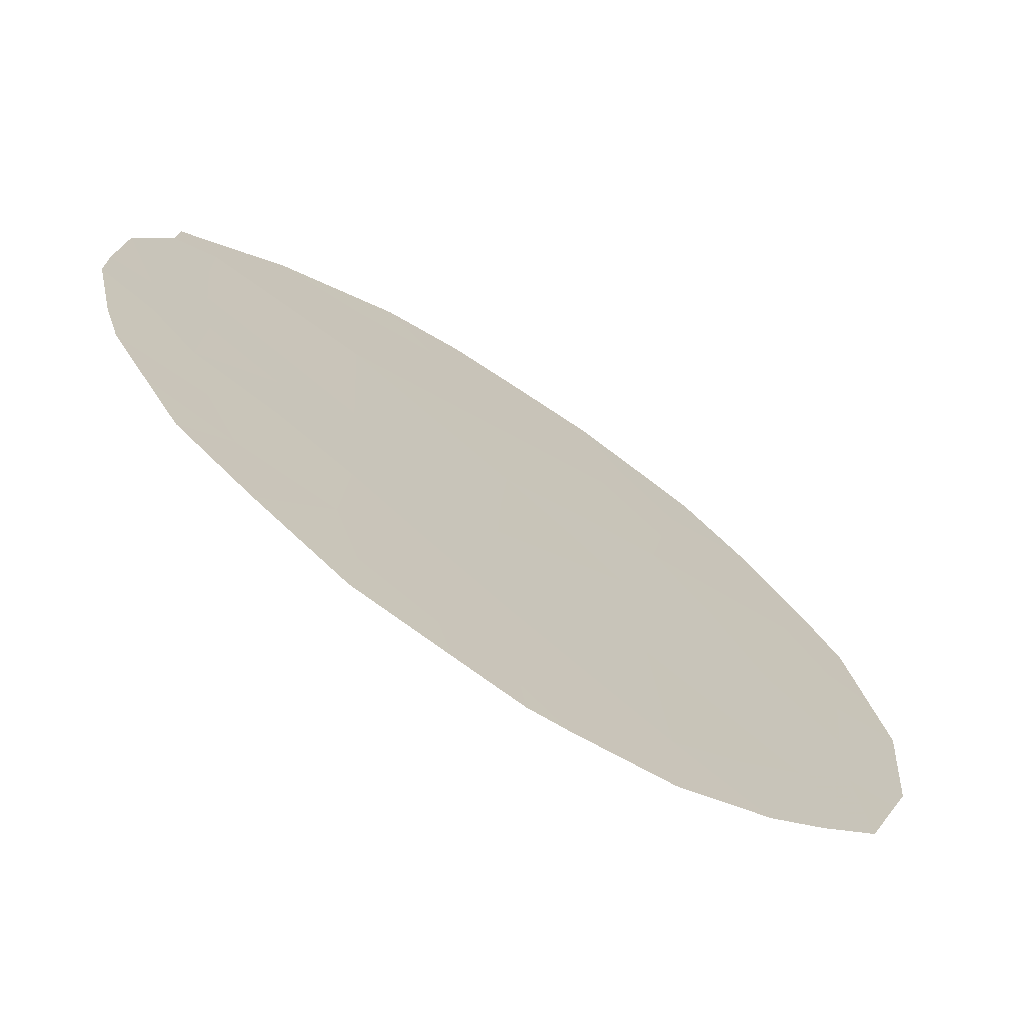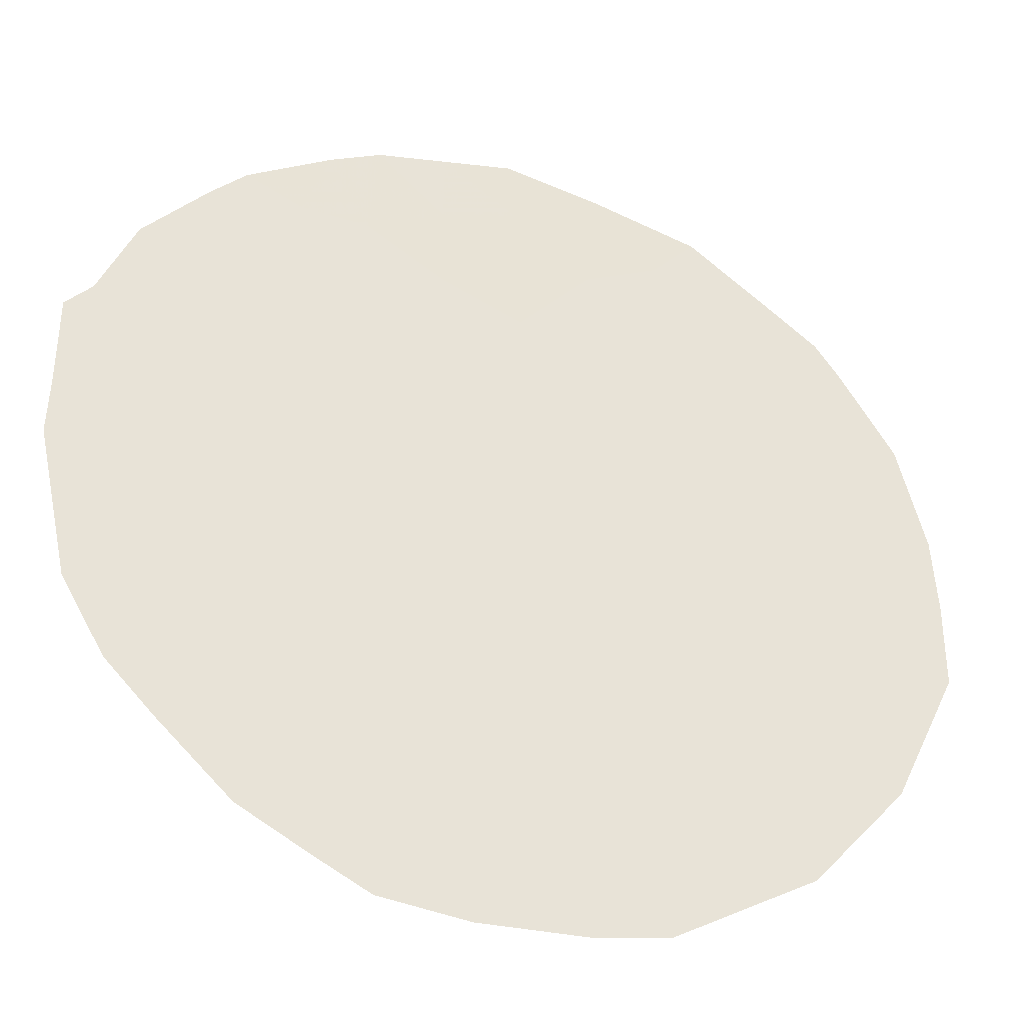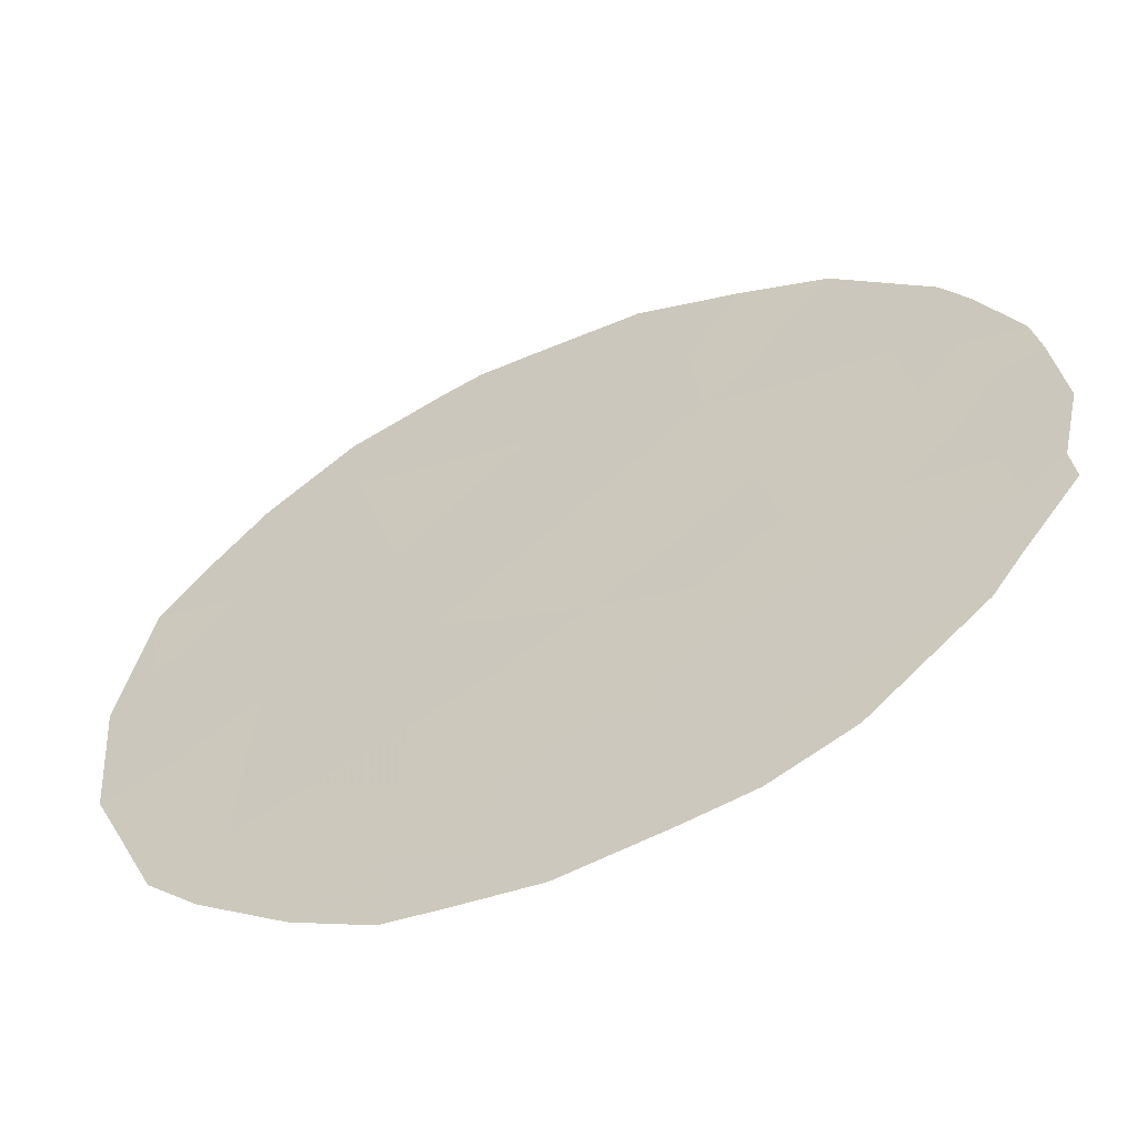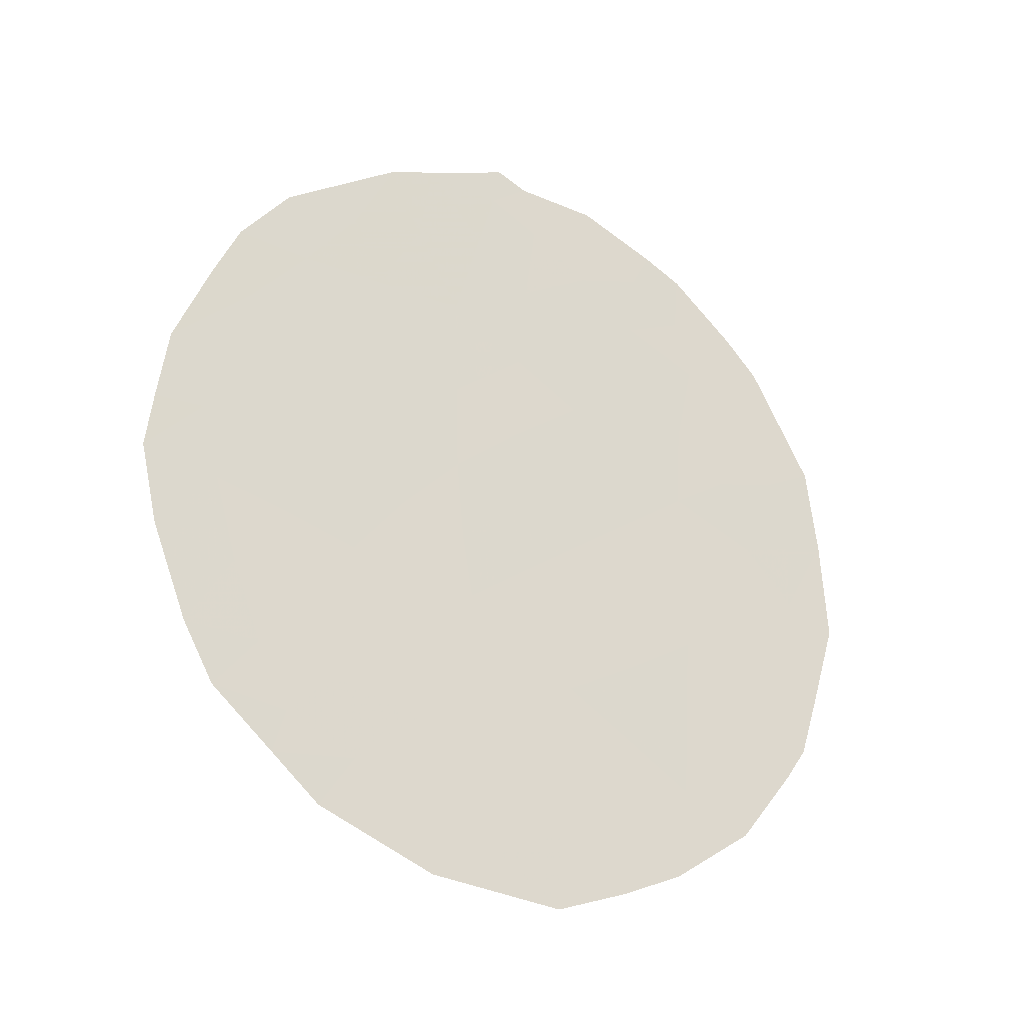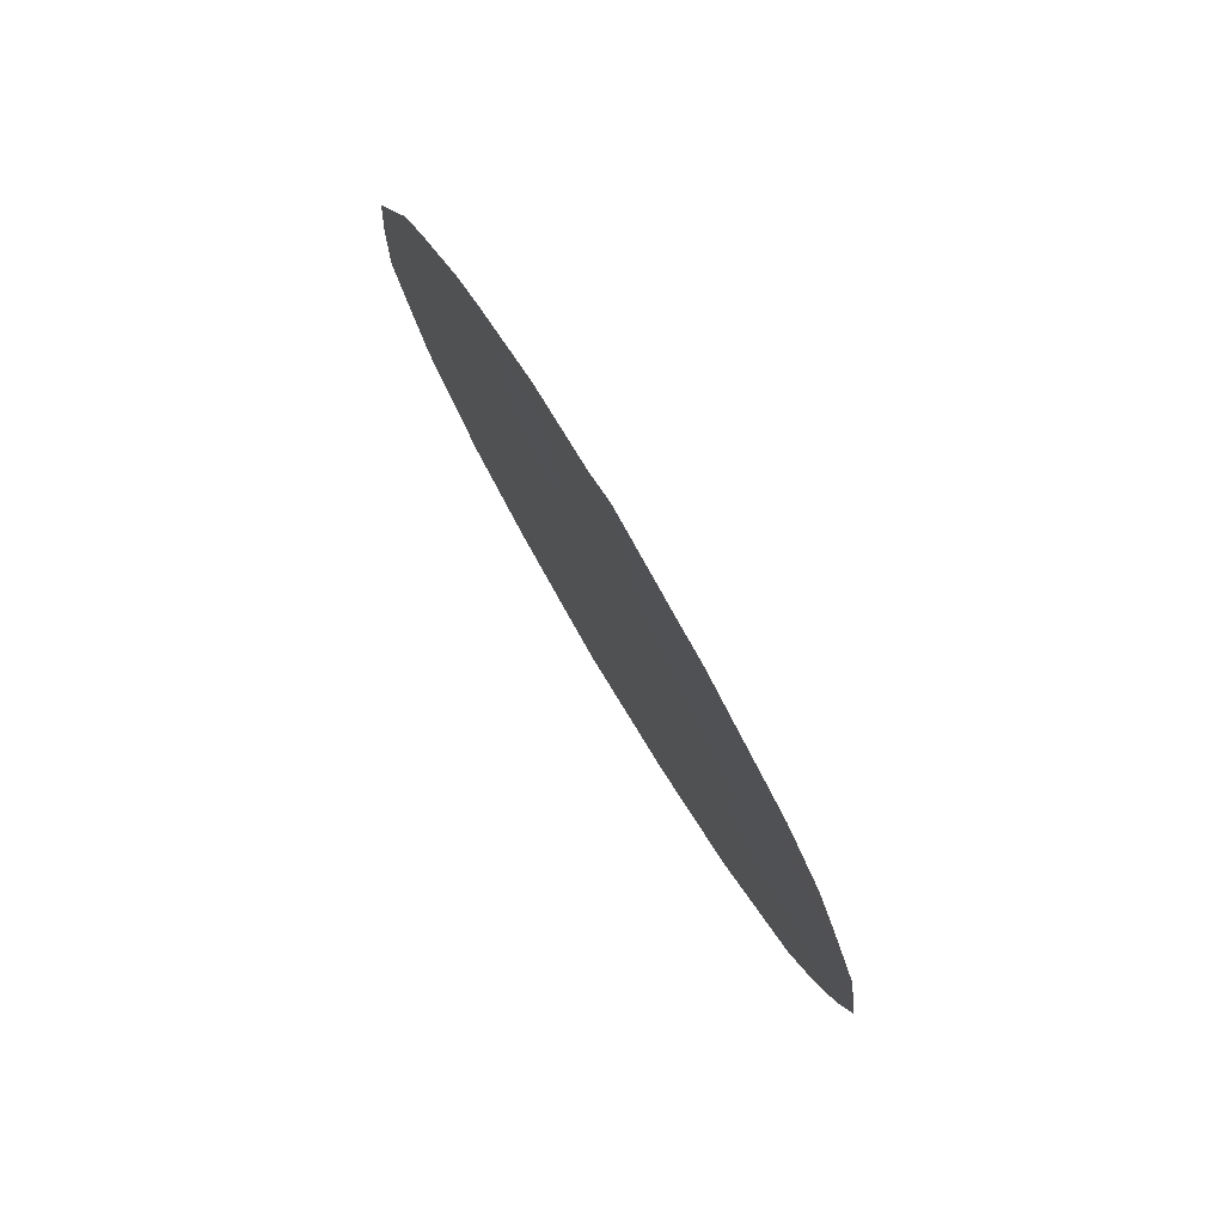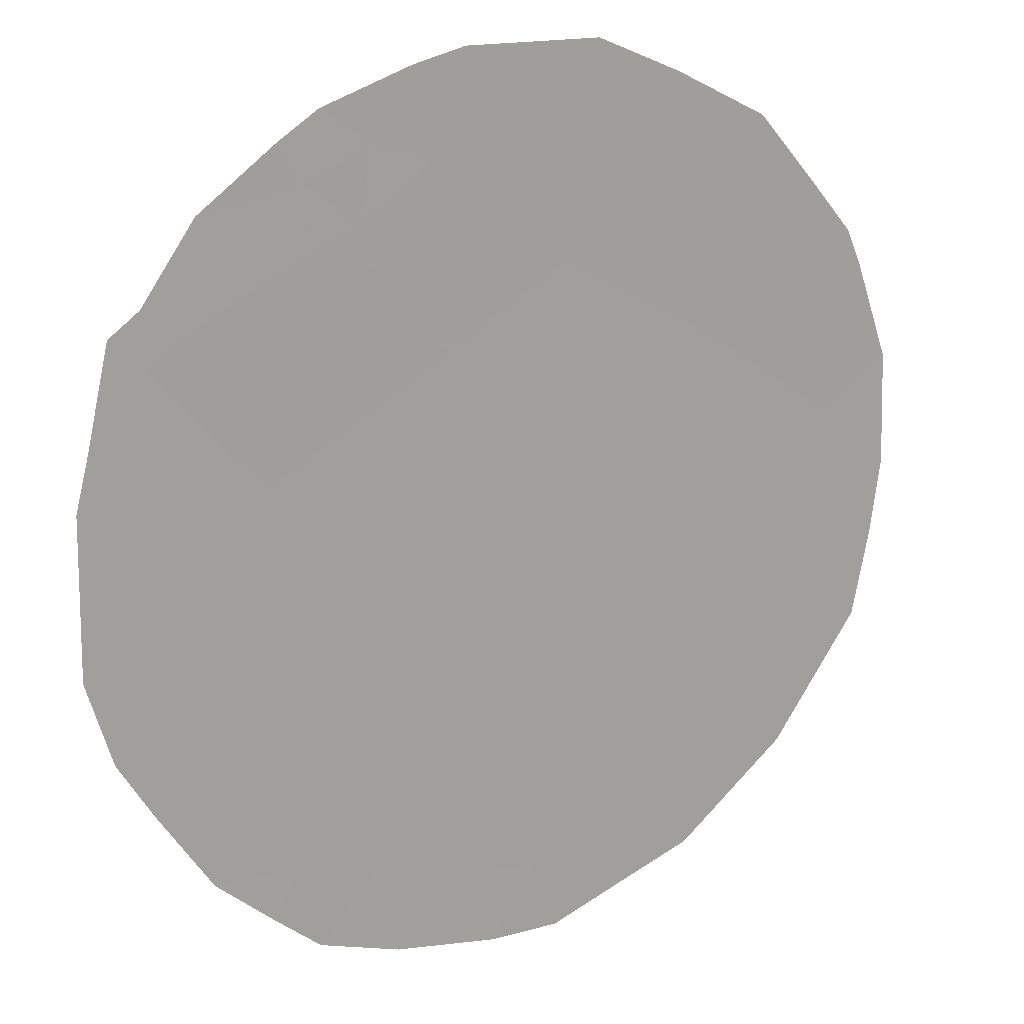
<metadata>
{"format":"obj","ext":"obj","renderer":"f3d","projection":"perspective","resolution":1024,"background":"white","views":[{"elev":62.5,"azim":-47.9,"up":"+Z"},{"elev":-77.0,"azim":-117.6,"up":"+Z"},{"elev":-19.0,"azim":119.1,"up":"+Z"},{"elev":-23.0,"azim":-155.6,"up":"+Y"},{"elev":77.2,"azim":112.3,"up":"+Y"},{"elev":-28.5,"azim":-134.3,"up":"+Z"}]}
</metadata>
<code>
v 60.18 -16.86 65.07
v 63.46 -13.41 60.84
v 62.32 -16.67 62.26
v 63.12 -11.52 61.33
v 62.23 -12.44 62.47
v 63.66 -19.42 60.39
v 61.28 -19.88 63.54
v 63.25 -17.65 60.99
v 64.28 -17.3 59.64
v 64.51 -15.15 59.39
v 62.32 -14.57 62.31
v 63.41 -15.81 60.84
v 62.43 -20.71 61.98
v 60.32 -18.77 64.82
v 60.36 -15.06 64.87
v 62.35 -18.71 62.15
v 64.81 -13.26 59.04
v 61.23 -17.78 63.66
v 65.43 -16.72 58.13
v 61.29 -15.62 63.64
v 63.7 -11.35 60.55
v 63.06 -11.02 61.41
v 64.47 -20.75 59.28
v 64.85 -20.17 58.79
v 62.82 -11.21 61.73
v 61.25 -12.06 63.78
v 62.18 -11.32 62.57
v 64.07 -11.52 60.06
v 65.38 -13.13 58.27
v 60.45 -13.3 64.8
v 59.94 -14.76 65.43
v 59.76 -17.19 65.6
v 65.88 -17.49 57.5
v 66.02 -16.48 57.34
v 61.56 -11.79 63.38
v 61.87 -21.37 62.71
v 61.37 -21.05 63.38
v 60.1 -19.04 65.11
v 63.52 -21.43 60.52
v 63.2 -21.5 60.94
v 62.45 -21.67 61.93
v 60.72 -20.36 64.26
v 60.26 -19.44 64.88
v 65.35 -19.44 58.15
v 65.59 -18.69 57.84
v 59.83 -15.88 65.54
v 65.88 -14.87 57.57
v 64.99 -12.39 58.82
v 63.34 -16.82 60.89
v 62.82 -17.2 61.57
v 62.86 -16.21 61.55
v 62.87 -15.16 61.56
v 62.85 -14.03 61.62
v 63.43 -14.68 60.84
v 63.25 -12.25 61.13
v 63.81 -12.4 60.38
v 64.39 -19.1 59.43
v 64.75 -19.62 58.93
v 64.19 -20.1 59.67
v 61.75 -13.06 63.1
v 62.28 -13.49 62.38
v 61.78 -14.04 63.03
v 61.8 -15.09 62.98
v 62.33 -15.64 62.27
v 61.8 -16.13 62.96
v 61.25 -16.68 63.67
v 60.68 -17.24 64.4
v 60.6 -16.15 64.54
v 65.24 -17.78 58.34
v 64.65 -18.07 59.12
v 64.85 -16.99 58.89
v 61.28 -12.78 63.72
v 60.73 -12.82 64.45
v 62.71 -11.89 61.85
v 64.17 -13.34 59.89
v 64.39 -12.47 59.6
v 65.27 -14.04 58.41
v 65.59 -13.82 57.97
v 60.19 -14.03 65.11
v 63.73 -17.54 60.36
v 63.87 -16.53 60.2
v 63.43 -18.42 60.73
v 64.04 -18.35 59.93
v 63.02 -20.1 61.22
v 62.4 -19.72 62.05
v 62.96 -19.11 61.33
v 61.78 -17.2 62.96
v 62.31 -17.7 62.23
v 61.78 -18.26 62.92
v 61.71 -12.23 63.17
v 61.25 -18.83 63.6
v 60.73 -18.34 64.3
v 61.84 -20.35 62.77
v 60.24 -17.83 64.97
v 59.95 -18.27 65.32
v 63.57 -20.53 60.48
v 63.02 -21 61.2
v 60.74 -19.32 64.26
v 65.14 -14.98 58.55
v 64.65 -14.17 59.23
v 62.79 -12.9 61.73
v 61.14 -13.54 63.88
v 64.41 -16.22 59.49
v 63.95 -15.44 60.13
v 61.81 -19.29 62.85
v 62.85 -18.15 61.5
v 64.01 -14.34 60.08
v 65.58 -15.78 57.95
v 65.96 -15.78 57.43
v 64.54 -11.96 59.42
v 63.99 -21.09 59.9
v 64.98 -15.94 58.74
v 61.27 -14.6 63.69
v 65.01 -18.79 58.62
v 60.69 -14.28 64.45
v 60.84 -15.2 64.23
f 49 50 51
f 52 53 54
f 55 4 21
f 57 58 59
f 60 61 62
f 63 64 65
f 52 51 64
f 66 67 68
f 69 70 71
f 4 25 22
f 4 74 25
f 75 56 76
f 77 29 78
f 30 115 79
f 19 34 33
f 80 49 81
f 82 80 83
f 84 85 86
f 87 88 89
f 60 72 90
f 27 90 35
f 5 90 27
f 91 98 92
f 87 66 65
f 7 93 37
f 94 14 95
f 84 96 97
f 13 41 36
f 13 97 41
f 70 57 83
f 14 98 43
f 7 37 42
f 77 99 100
f 114 45 44
f 61 101 53
f 103 81 104
f 1 32 46
f 93 105 85
f 106 82 86
f 105 91 89
f 88 50 106
f 75 100 107
f 17 48 29
f 108 47 109
f 76 28 110
f 59 111 96
f 92 94 67
f 101 74 55
f 104 54 107
f 14 43 38
f 108 112 99
f 71 103 112
f 63 113 62
f 102 113 115
f 12 49 51
f 49 8 50
f 51 50 3
f 12 52 54
f 52 11 53
f 54 53 2
f 21 4 22
f 2 55 56
f 56 55 21
f 28 56 21
f 6 57 59
f 57 114 58
f 59 24 23
f 59 58 24
f 102 60 62
f 60 5 61
f 62 61 11
f 20 63 65
f 63 11 64
f 65 64 3
f 11 52 64
f 52 12 51
f 64 51 3
f 66 18 67
f 19 69 71
f 69 114 70
f 71 70 9
f 72 73 26
f 27 74 5
f 74 27 25
f 17 75 76
f 75 2 56
f 76 56 28
f 29 77 17
f 78 47 77
f 15 31 79
f 9 80 81
f 80 8 49
f 81 49 12
f 6 82 83
f 82 8 80
f 83 80 9
f 6 84 86
f 84 13 85
f 86 85 16
f 18 87 89
f 87 3 88
f 89 88 16
f 5 60 90
f 60 102 72
f 90 72 26
f 90 26 35
f 18 91 92
f 91 7 98
f 92 98 14
f 3 87 65
f 87 18 66
f 65 66 20
f 36 93 13
f 93 36 37
f 38 95 14
f 32 94 95
f 94 32 1
f 13 84 97
f 84 6 96
f 40 97 39
f 39 97 96
f 97 40 41
f 9 70 83
f 83 57 6
f 42 98 7
f 98 42 43
f 114 44 58
f 24 58 44
f 17 77 100
f 77 47 99
f 100 99 10
f 69 33 45
f 33 69 19
f 114 69 45
f 11 61 53
f 61 5 101
f 53 101 2
f 102 115 30
f 72 102 73
f 30 73 102
f 10 103 104
f 103 9 81
f 104 81 12
f 68 46 15
f 46 68 1
f 15 46 31
f 20 68 116
f 13 93 85
f 93 7 105
f 85 105 16
f 16 106 86
f 106 8 82
f 86 82 6
f 16 105 89
f 105 7 91
f 89 91 18
f 16 88 106
f 88 3 50
f 106 50 8
f 2 75 107
f 75 17 100
f 107 100 10
f 19 108 34
f 109 34 108
f 17 76 48
f 110 48 76
f 6 59 96
f 59 23 111
f 96 111 39
f 18 92 67
f 92 14 94
f 67 94 1
f 2 101 55
f 101 5 74
f 55 74 4
f 10 104 107
f 104 12 54
f 107 54 2
f 47 108 99
f 108 19 112
f 99 112 10
f 19 71 112
f 71 9 103
f 112 103 10
f 11 63 62
f 63 20 113
f 62 113 102
f 115 113 116
f 20 66 68
f 79 115 15
f 70 114 57
f 15 116 68
f 20 116 113
f 115 116 15
f 68 67 1

</code>
